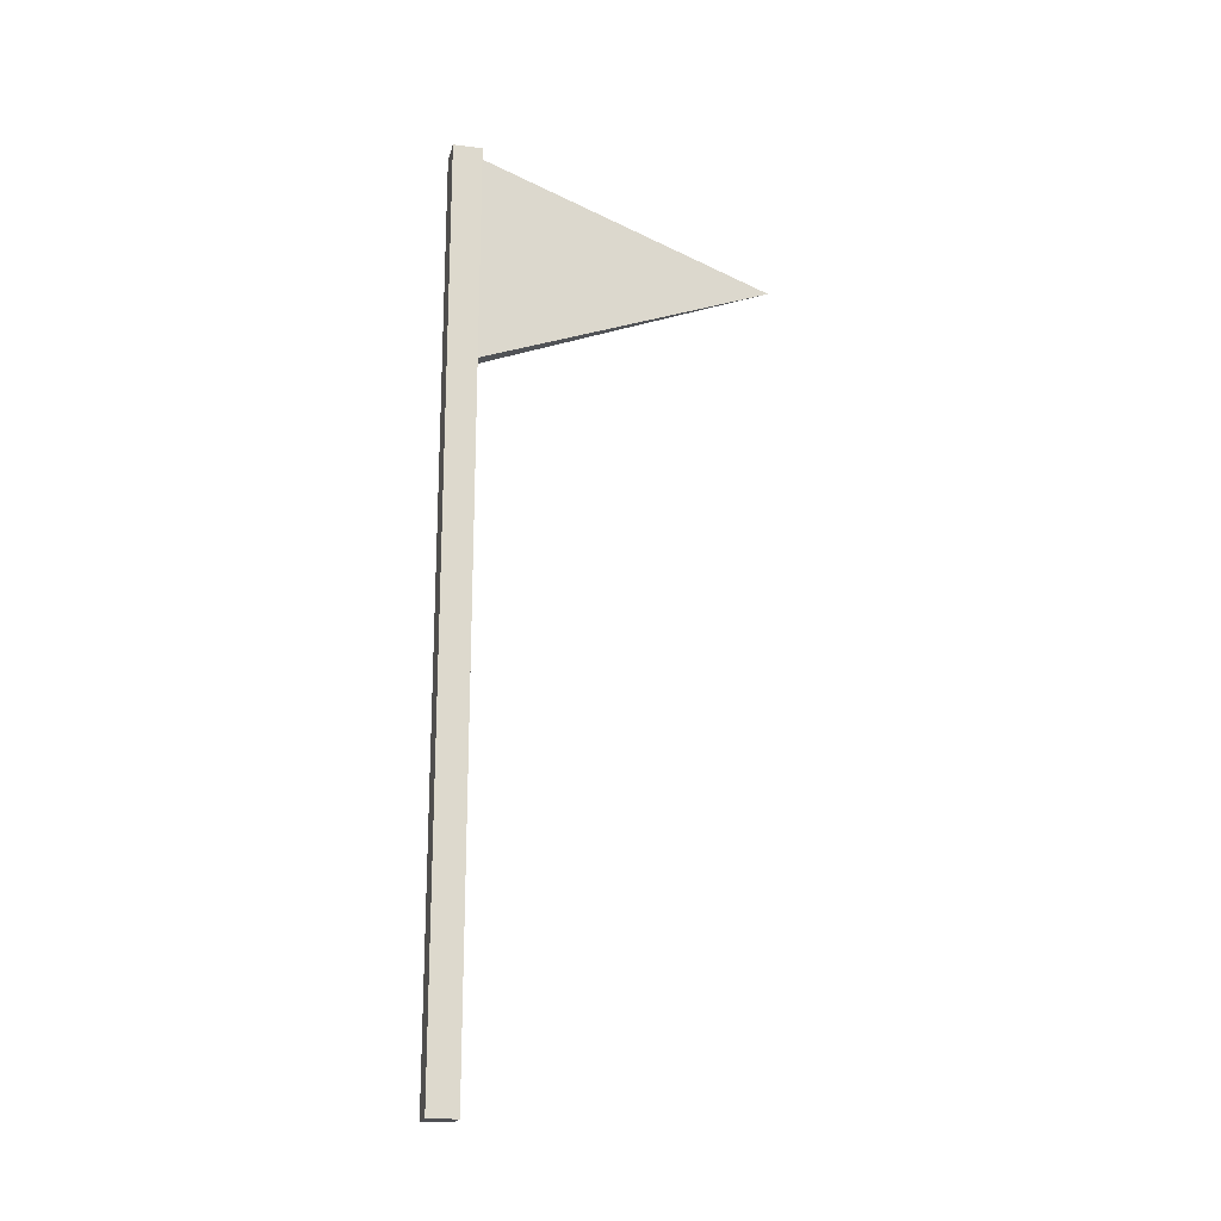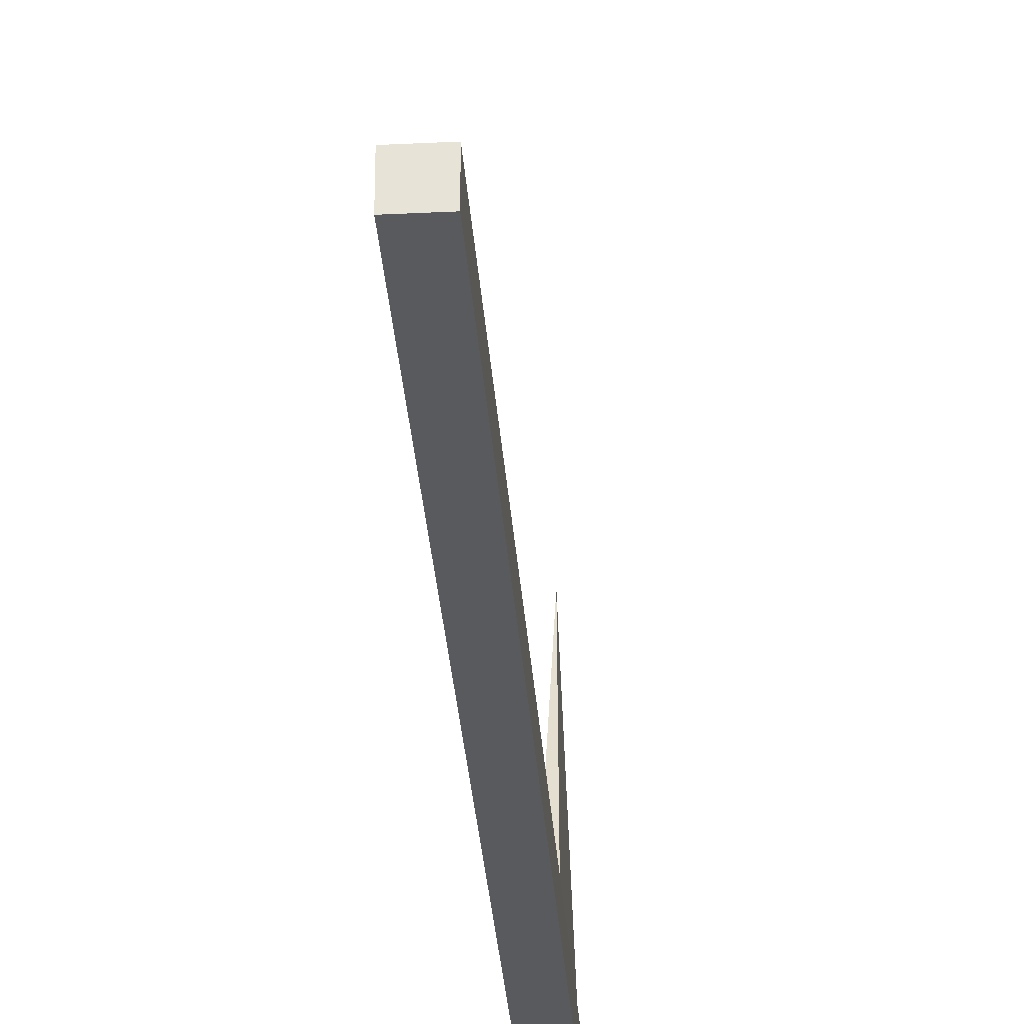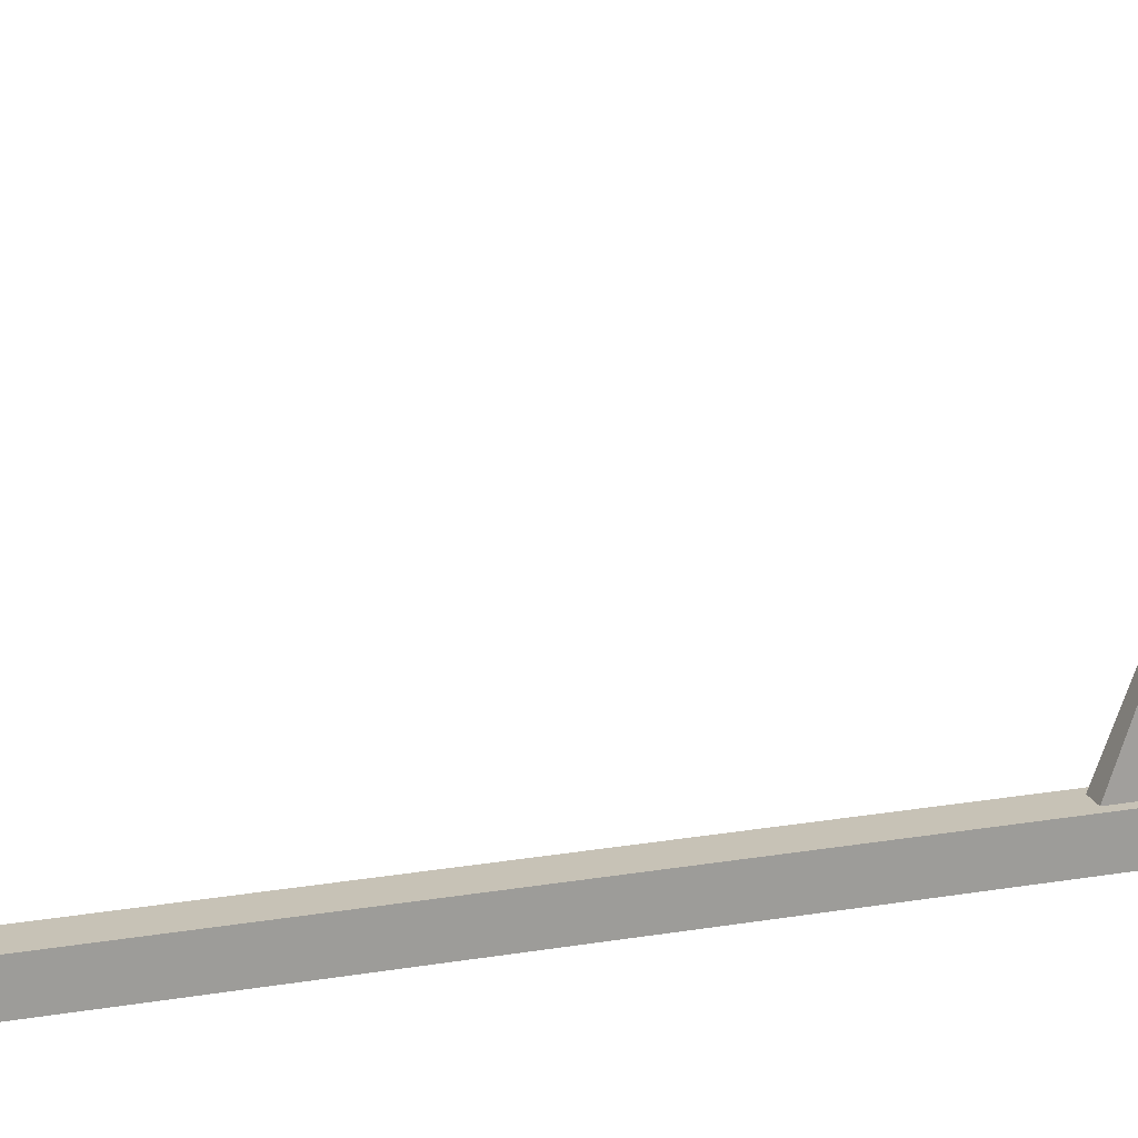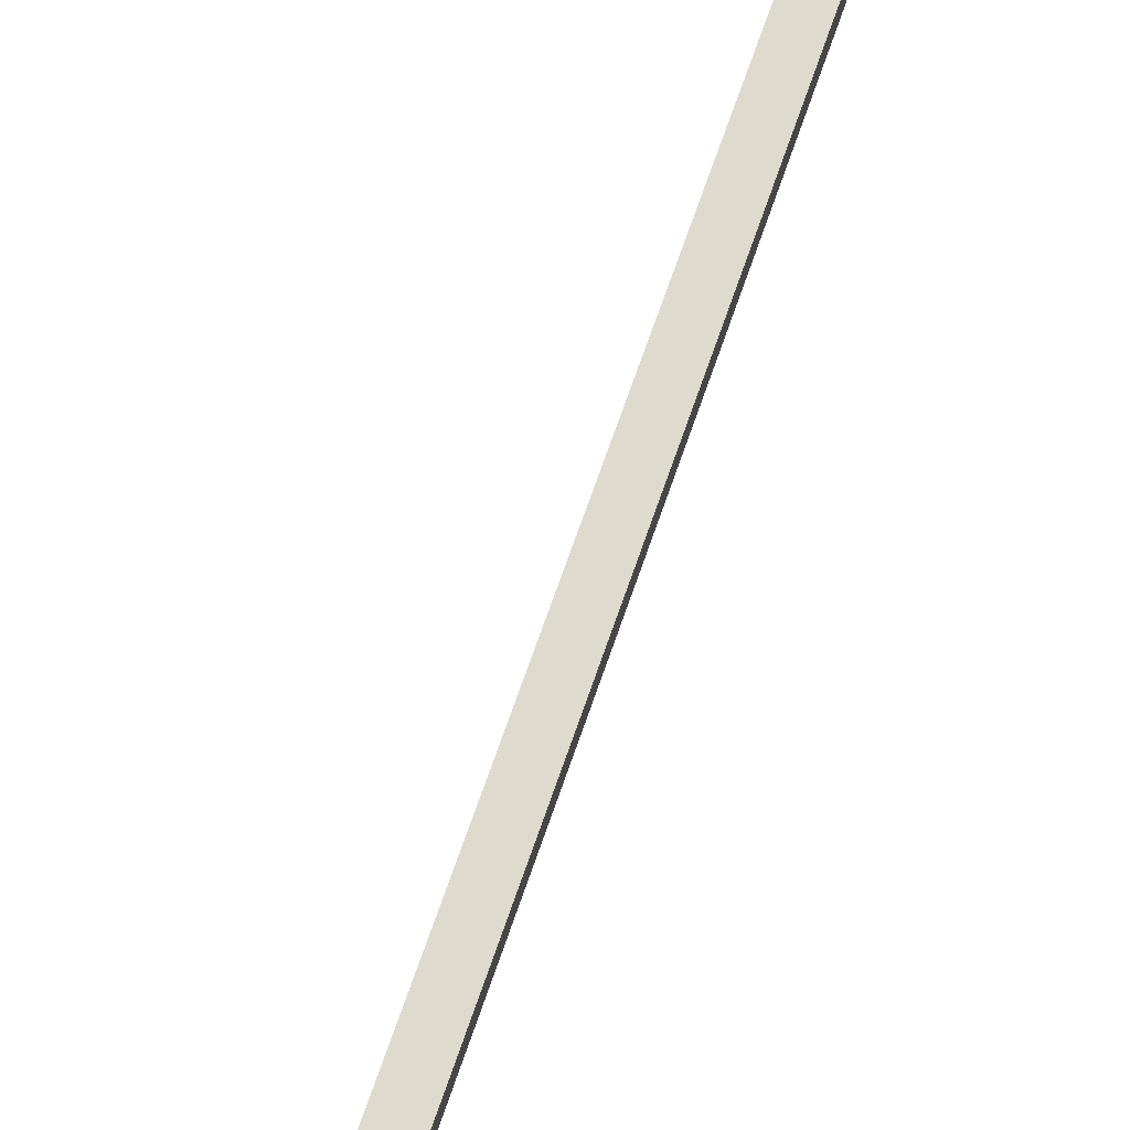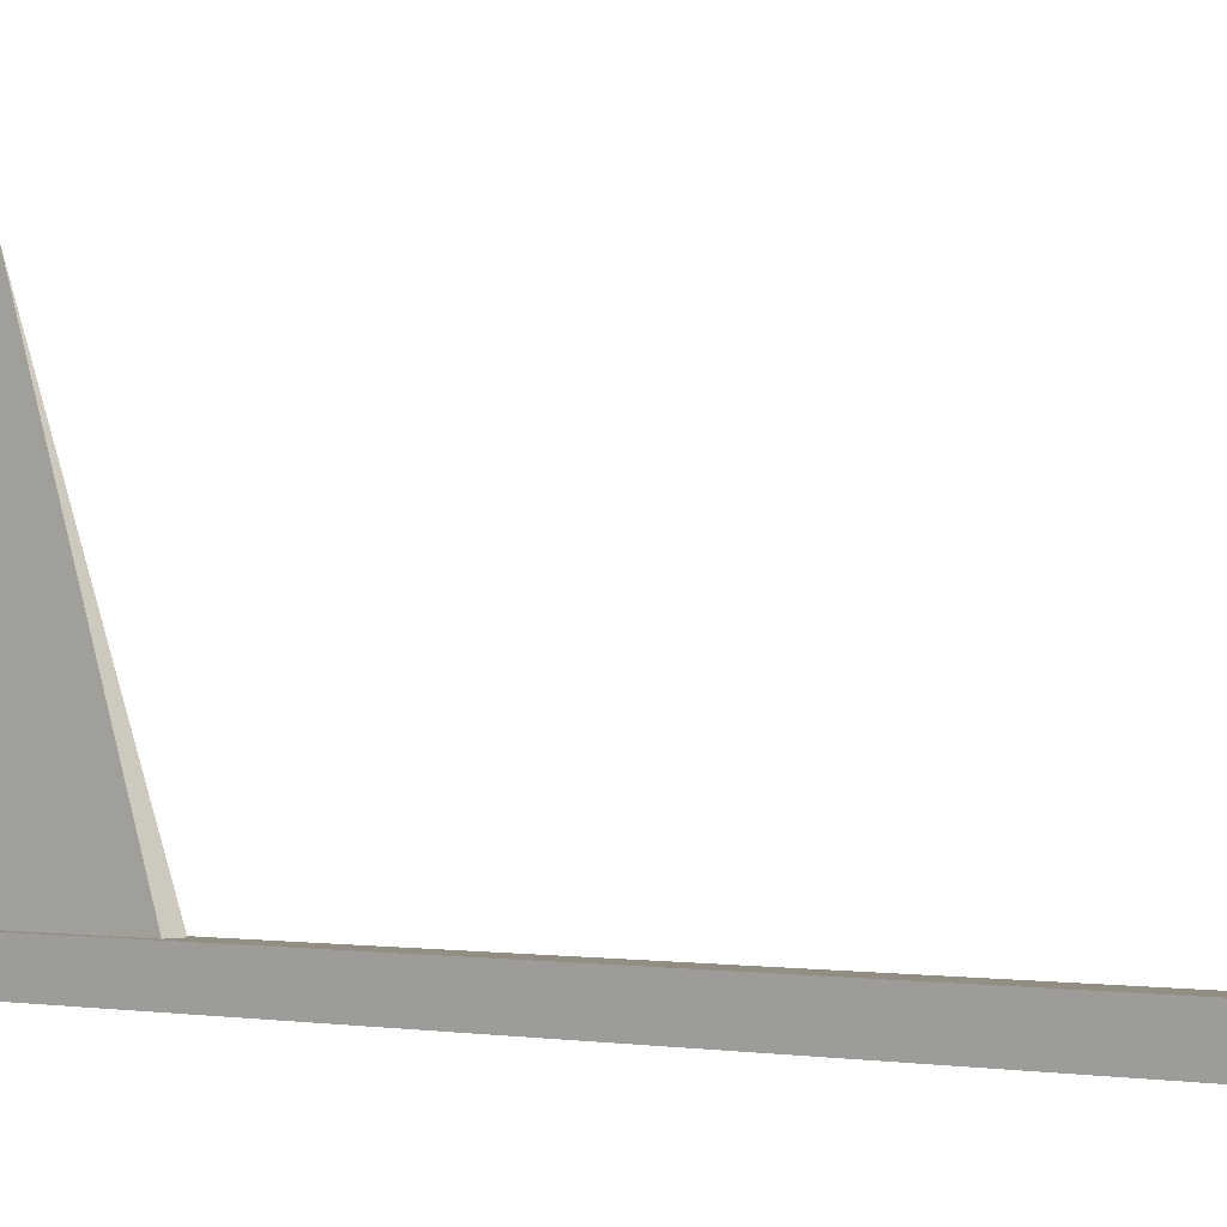
<metadata>
{"format":"obj","ext":"obj","renderer":"f3d","projection":"perspective","resolution":1024,"background":"white","views":[{"elev":-19.1,"azim":-103.6,"up":"+Y"},{"elev":-31.3,"azim":4.0,"up":"+Z"},{"elev":19.1,"azim":71.8,"up":"+Z"},{"elev":71.1,"azim":-160.8,"up":"+Z"},{"elev":-0.5,"azim":-48.9,"up":"+Z"}]}
</metadata>
<code>
o flag_red
v 0.01666 -0 0.01666
v -0.01666 0 -0.01666
v 0.01666 0 -0.01666
v -0.01666 -0 0.01666
v -0.01666 1.05 0.01666
v 0.01666 1.05 -0.01666
v -0.01666 1.05 -0.01666
v 0.01666 1.05 0.01666
v -0.008332 0.7968 0.01666
v 0.008333 0.7968 0.01666
v 0.008333 1.042 0.01666
v -0.008332 1.042 0.01666
v 0 0.9192 0.35
f 1 2 3
f 2 1 4
f 5 6 7
f 6 5 8
f 6 1 3
f 1 6 8
f 6 2 7
f 2 6 3
f 5 2 4
f 2 5 7
f 1 5 4
f 5 1 9
f 9 1 10
f 10 1 11
f 12 5 9
f 5 12 8
f 8 12 11
f 8 11 1
f 13 11 12
f 13 9 10
f 12 9 13
f 11 13 10

</code>
